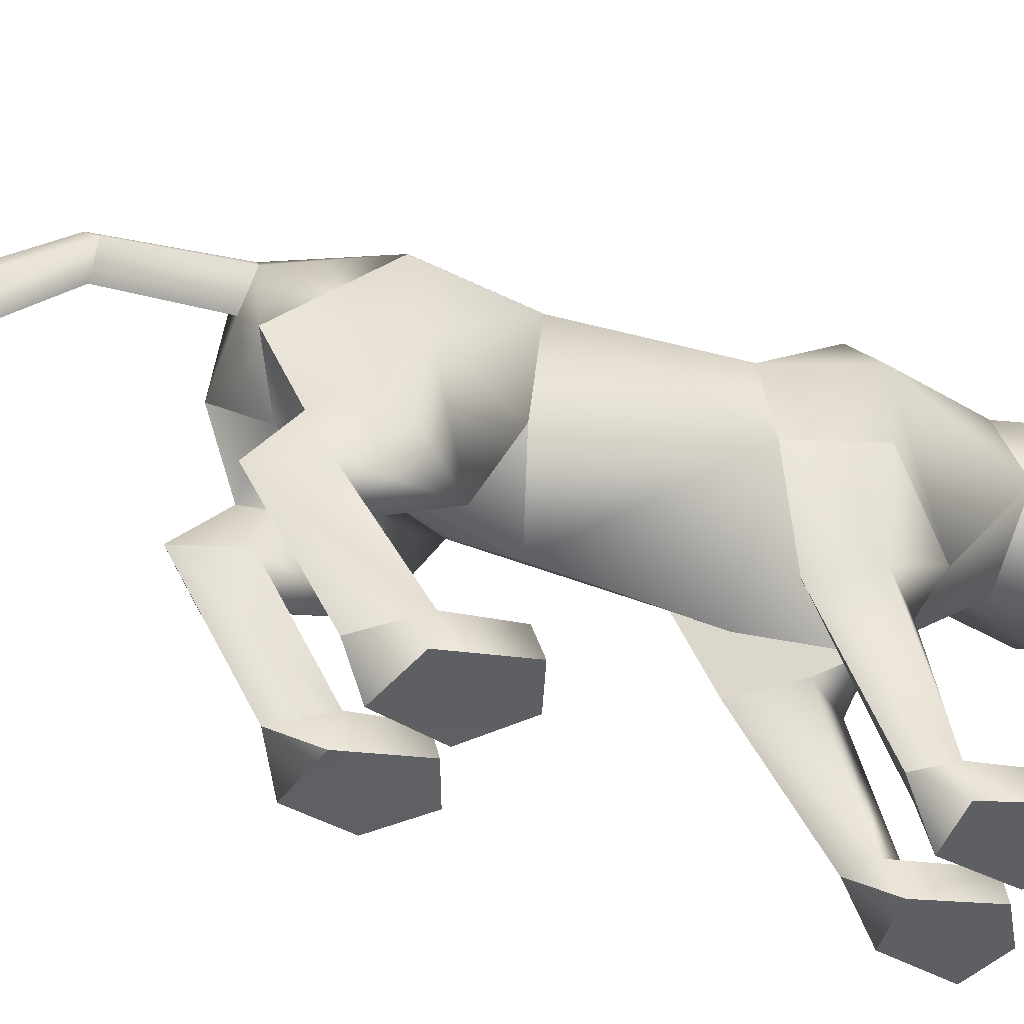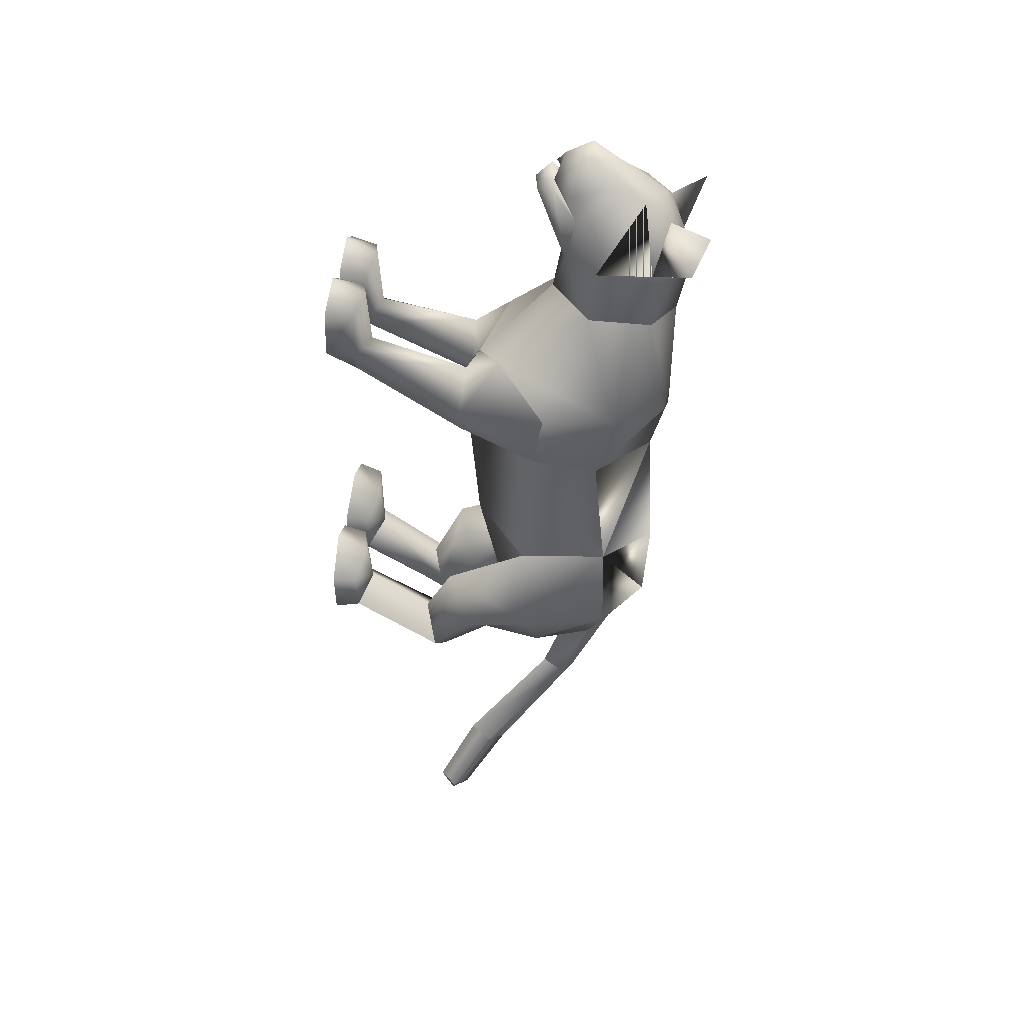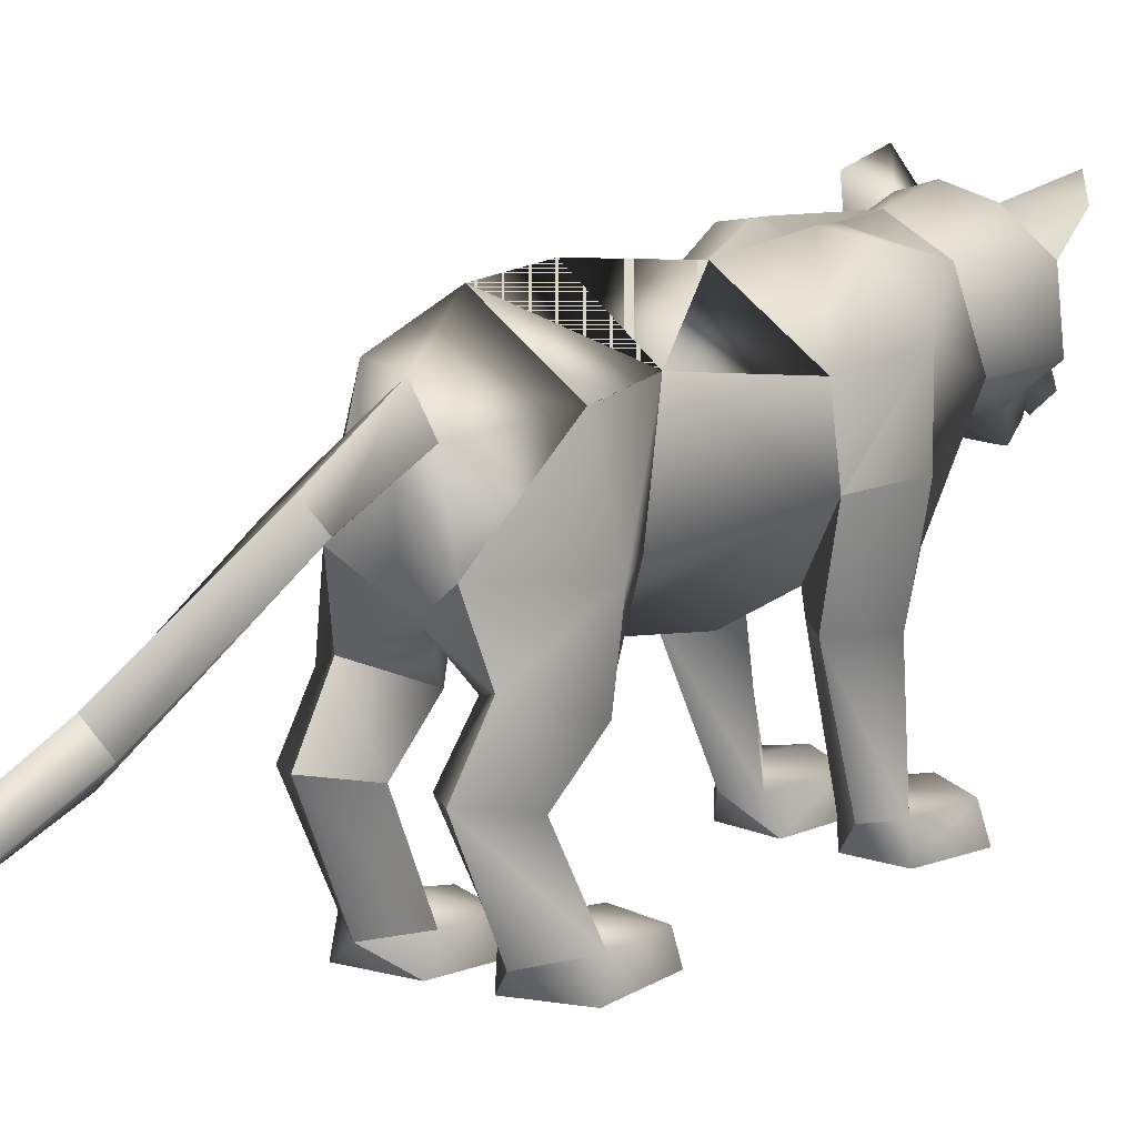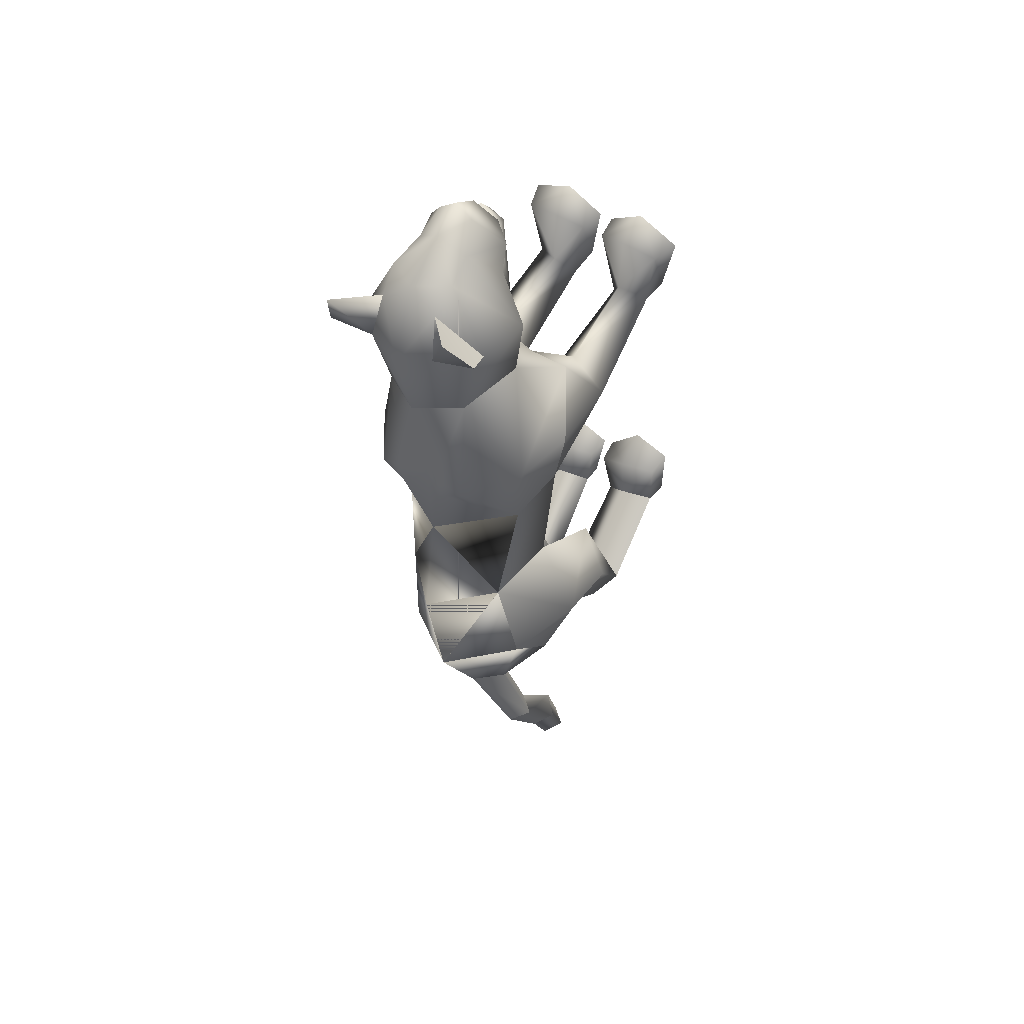
<metadata>
{"format":"obj","ext":"obj","renderer":"f3d","projection":"perspective","resolution":1024,"background":"white","views":[{"elev":-46.8,"azim":-111.4,"up":"+Y"},{"elev":38.4,"azim":98.8,"up":"+Z"},{"elev":8.1,"azim":-143.7,"up":"+Y"},{"elev":45.4,"azim":-142.5,"up":"+Z"}]}
</metadata>
<code>
o nodes[115]___standing_idle_wtf_meshes[0]
v -0.02292 0.2029 0.5805
v -0.01823 0.1917 0.5945
v -0.02006 0.1602 0.5553
v 0.05332 0.2884 0.5887
v 0.145 0.2692 0.4544
v 0.06151 0.3506 0.5654
v 0.000416 0.2984 0.6209
v 0.03671 0.2475 0.6374
v 0.005855 0.191 0.6319
v 0.08816 0.2123 0.5808
v 0.04864 0.1757 0.5957
v -0.03427 0.1701 0.5945
v -0.07793 0.2018 0.579
v 0.002673 0.2433 0.6582
v -0.031 0.2427 0.6364
v -0.0494 0.2832 0.5865
v -0.06472 0.3421 0.564
v -0.153 0.2496 0.4595
v -0.002964 0.3841 0.5612
v -0.01823 0.1917 0.5945
v -0.03661 0.1918 0.5822
v -0.02006 0.1602 0.5553
v -0.03661 0.1918 0.5822
v -0.02292 0.2029 0.5805
v -0.02006 0.1602 0.5553
v 0.0334 0.2064 0.5812
v 0.03501 0.1647 0.5559
v 0.03033 0.195 0.5952
v 0.03033 0.195 0.5952
v 0.03501 0.1647 0.5559
v 0.04853 0.1971 0.5832
v 0.04853 0.1971 0.5832
v 0.03501 0.1647 0.5559
v 0.0334 0.2064 0.5812
v -0.01077 0.4428 0.4267
v 0.1656 0.1751 0.1199
v 0.1656 0.1751 0.1199
v -0.1895 0.1579 0.1263
v -0.1895 0.1579 0.1263
v 0.005395 0.2048 0.6003
v 0.006818 0.1799 0.5943
v 0.05174 0.2004 0.5536
v 0.04588 0.2523 0.5462
v 0.04226 0.2273 0.5652
v -0.04159 0.1935 0.5535
v -0.03492 0.2224 0.5645
v -0.04233 0.2468 0.5457
v -0.03492 0.2224 0.5645
v -0.04233 0.2468 0.5457
v -0.04159 0.1935 0.5535
v 0.05174 0.2004 0.5536
v -0.04159 0.1935 0.5535
v 0.006818 0.1799 0.5943
v 0.007464 0.1664 0.6119
v 0.05124 0.1751 0.5757
v 0.0386 0.1417 0.5714
v 0.009443 0.1363 0.5826
v -0.02016 0.1362 0.5706
v -0.03658 0.1686 0.575
v 0.005395 0.2048 0.6003
v 0.04226 0.2273 0.5652
v 0.05174 0.2004 0.5536
v 0.04588 0.2523 0.5462
v 0.006818 0.1799 0.5943
v -0.1306 0.4535 0.533
v -0.1704 0.416 0.4782
v -0.1306 0.4535 0.533
v -0.1704 0.416 0.4782
v 0.1383 0.4479 0.4612
v 0.1155 0.477 0.5317
v 0.1383 0.4479 0.4612
v 0.1155 0.477 0.5317
v -0.04929 0.1319 -0.5693
v 0.05458 -0.2682 0.2208
v 0.1041 -0.2494 0.3763
v 0.03165 -0.2591 0.3331
v 0.03165 -0.2591 0.3331
v 0.03797 -0.205 0.328
v 0.05458 -0.2682 0.2208
v 0.1497 -0.2614 0.2314
v 0.1846 -0.2469 0.3475
v 0.1639 -0.1944 0.3361
v 0.09718 -0.1866 0.3451
v 0.1846 -0.2469 0.3475
v 0.1497 -0.2614 0.2314
v 0.05458 -0.2682 0.2208
v 0.1041 -0.2494 0.3763
v -0.02302 -0.2728 0.2167
v 0.004423 -0.2609 0.3323
v -0.06634 -0.2612 0.3697
v -0.118 -0.2776 0.212
v -0.1481 -0.2702 0.3267
v -0.06634 -0.2612 0.3697
v -0.06835 -0.1985 0.3386
v -0.1341 -0.2159 0.3199
v 0.004423 -0.2609 0.3323
v -0.008405 -0.2082 0.3265
v -0.118 -0.2776 0.212
v -0.02302 -0.2728 0.2167
v -0.02302 -0.2728 0.2167
v -0.1481 -0.2702 0.3267
v 0.1392 0.1465 -0.4466
v -0.1903 0.1117 -0.4129
v -0.008595 -0.08896 -1.106
v -0.008991 -0.0625 -1.153
v 0.01634 -0.0546 -1.119
v -0.04483 -0.06619 -1.122
v -0.02017 -0.02911 -1.137
v -0.04483 -0.06619 -1.122
v -0.02017 -0.02911 -1.137
v 0.01634 -0.0546 -1.119
v -0.008595 -0.08896 -1.106
v 0.1358 -0.2853 -0.4498
v 0.03459 -0.2931 -0.4307
v 0.01119 -0.2876 -0.3197
v 0.08627 -0.2829 -0.2896
v 0.07733 -0.2228 -0.3267
v 0.1566 -0.2817 -0.3545
v 0.01388 -0.2409 -0.3303
v 0.148 -0.2348 -0.3583
v 0.03459 -0.2931 -0.4307
v 0.08627 -0.2829 -0.2896
v 0.1358 -0.2853 -0.4498
v 0.1566 -0.2817 -0.3545
v 0.03459 -0.2931 -0.4307
v 0.01119 -0.2876 -0.3197
v -0.1444 -0.3009 -0.3898
v -0.04184 -0.2979 -0.4186
v -0.1541 -0.2389 -0.287
v -0.08217 -0.2252 -0.2946
v -0.1571 -0.2854 -0.2716
v -0.08105 -0.2824 -0.2462
v -0.009494 -0.2883 -0.3157
v -0.0184 -0.2417 -0.3246
v -0.04184 -0.2979 -0.4186
v -0.009494 -0.2883 -0.3157
v -0.08105 -0.2824 -0.2462
v -0.04184 -0.2979 -0.4186
v -0.1444 -0.3009 -0.3898
v -0.1571 -0.2854 -0.2716
v -0.0242 0.387 0.1146
v -0.01861 0.4153 0.3006
v 0.1073 0.254 0.3311
v 0.06626 0.3729 0.3056
v -0.1278 0.2386 0.3361
v -0.1014 0.3627 0.3094
v -0.005977 0.1698 0.3368
v -0.01861 0.4153 0.3006
v 0.06626 0.3729 0.3056
v 0.1073 0.254 0.3311
v -0.1278 0.2386 0.3361
v -0.1014 0.3627 0.3094
v -0.005977 0.1698 0.3368
v -0.005372 -0.005446 0.004946
v -0.02608 0.3786 -0.0414
v 0.1153 0.2794 -0.02464
v -0.005372 -0.005446 0.004946
v -0.1554 0.2673 -0.01689
v 0.01436 0.4145 0.1324
v 0.111 0.0799 0.2148
v 0.111 0.0799 0.2148
v -0.1206 0.06664 0.2181
v -0.06469 0.41 0.1346
v -0.1206 0.06664 0.2181
v 0.07938 0.2023 0.4479
v 3.1e-05 0.254 0.5049
v 0.0809 0.2232 0.5238
v -0.0757 0.2116 0.5239
v 0.07938 0.2023 0.4479
v -0.000447 0.1879 0.4351
v -0.07997 0.1914 0.4496
v -0.07997 0.1914 0.4496
v -0.07637 0.418 0.448
v -0.06292 0.3912 0.5267
v -0.1458 0.3573 0.4537
v -0.06292 0.3912 0.5267
v -0.1458 0.3573 0.4537
v -0.06292 0.3912 0.5267
v -0.07637 0.418 0.448
v -0.1458 0.3573 0.4537
v 0.05817 0.4266 0.4474
v 0.05126 0.3987 0.5249
v 0.1222 0.3737 0.4471
v 0.1222 0.3737 0.4471
v 0.05817 0.4266 0.4474
v 0.05126 0.3987 0.5249
v 0.05126 0.3987 0.5249
v -0.004324 0.0166 -0.2356
v -0.009754 0.3928 -0.2747
v 0.03411 0.001749 0.1187
v 0.09774 -0.002681 0.0396
v 0.08808 0.009636 0.1846
v 0.1545 0.007028 0.1182
v 0.03411 0.001749 0.1187
v 0.09774 -0.002681 0.0396
v 0.09774 -0.002681 0.0396
v -0.04055 -0.002032 0.1195
v -0.1073 -0.006454 0.04219
v -0.09149 -0.001312 0.1838
v -0.1609 -0.008415 0.1198
v -0.1073 -0.006454 0.04219
v -0.04055 -0.002032 0.1195
v -0.1073 -0.006454 0.04219
v -0.03886 0.3797 -0.4565
v -0.03886 0.3797 -0.4565
v 0.103 -0.2137 0.1713
v 0.1425 -0.2071 0.2227
v 0.08943 -0.1801 0.2381
v 0.103 -0.2137 0.1713
v 0.06022 -0.215 0.1962
v 0.103 -0.2137 0.1713
v -0.03638 -0.221 0.191
v -0.06731 -0.1905 0.2314
v -0.1178 -0.2237 0.2063
v -0.0806 -0.2246 0.1585
v -0.0806 -0.2246 0.1585
v -0.0806 -0.2246 0.1585
v -0.1029 0.2469 -0.5786
v -0.0577 0.2098 -0.586
v -0.06074 0.3045 -0.5699
v -0.01735 0.2618 -0.5854
v -0.01735 0.2618 -0.5854
v -0.0577 0.2098 -0.586
v -0.06074 0.3045 -0.5699
v -0.06074 0.3045 -0.5699
v -0.1029 0.2469 -0.5786
v -0.0577 0.2098 -0.586
v 0.01875 0.147 -0.5934
v 0.01875 0.147 -0.5934
v 0.01875 0.147 -0.5934
v -0.1243 0.1231 -0.5792
v -0.1243 0.1231 -0.5792
v -0.1243 0.1231 -0.5792
v -0.06015 0.2011 -0.7637
v -0.0883 0.1541 -0.7568
v -0.1001 0.2208 -0.7708
v -0.1001 0.2208 -0.7708
v -0.1288 0.1844 -0.7589
v -0.0883 0.1541 -0.7568
v -0.0883 0.1541 -0.7568
v -0.1288 0.1844 -0.7589
v -0.1001 0.2208 -0.7708
v -0.0883 0.1541 -0.7568
v -0.06015 0.2011 -0.7637
v -0.1001 0.2208 -0.7708
v -0.003794 -0.002793 -0.4466
v 0.04923 0.0365 -0.5422
v 0.1345 0.008033 -0.4683
v 0.04923 0.0365 -0.5422
v 0.08773 -0.03639 -0.3723
v 0.04923 0.0365 -0.5422
v -0.04145 -0.005714 -0.441
v -0.123 0.01482 -0.5229
v -0.1796 -0.01783 -0.4214
v -0.123 0.01482 -0.5229
v -0.1105 -0.04309 -0.3381
v -0.123 0.01482 -0.5229
v -0.03794 -0.01419 -0.9588
v -0.03794 -0.01419 -0.9588
v -0.07724 0.01787 -0.976
v -0.05137 0.05822 -0.9927
v -0.07724 0.01787 -0.976
v -0.03794 -0.01419 -0.9588
v -0.01307 0.02859 -0.9751
v -0.01307 0.02859 -0.9751
v -0.05137 0.05822 -0.9927
v -0.05137 0.05822 -0.9927
v 0.1091 -0.07098 -0.5569
v 0.03941 -0.06274 -0.6176
v -0.005975 -0.0792 -0.5338
v 0.03941 -0.06274 -0.6176
v 0.06028 -0.09525 -0.4849
v 0.1091 -0.07098 -0.5569
v 0.03941 -0.06274 -0.6176
v -0.005975 -0.0792 -0.5338
v 0.06028 -0.09525 -0.4849
v -0.05322 -0.08322 -0.5264
v -0.116 -0.08082 -0.5867
v -0.1674 -0.09453 -0.5033
v -0.1038 -0.1058 -0.4597
v -0.116 -0.08082 -0.5867
v -0.05322 -0.08322 -0.5264
v -0.116 -0.08082 -0.5867
v -0.1674 -0.09453 -0.5033
v -0.1038 -0.1058 -0.4597
v 0.07563 -0.2127 -0.3992
v 0.1334 -0.2353 -0.4391
v 0.1334 -0.2353 -0.4391
v 0.07158 -0.2487 -0.4906
v 0.07563 -0.2127 -0.3992
v 0.07158 -0.2487 -0.4906
v 0.07158 -0.2487 -0.4906
v 0.02537 -0.2434 -0.4201
v 0.02537 -0.2434 -0.4201
v 0.07158 -0.2487 -0.4906
v -0.0388 -0.2466 -0.4101
v -0.0899 -0.2193 -0.3715
v -0.08984 -0.2594 -0.4626
v -0.1478 -0.2487 -0.3831
v -0.08984 -0.2594 -0.4626
v -0.1478 -0.2487 -0.3831
v -0.08984 -0.2594 -0.4626
v -0.0899 -0.2193 -0.3715
v -0.0388 -0.2466 -0.4101
v -0.08984 -0.2594 -0.4626
v 0.06956 0.4072 0.1112
v 0.01347 0.4131 0.09274
v 0.1471 0.3128 0.1215
v 0.1306 0.151 -0.003001
v 0.1306 0.151 -0.003001
v 0.1306 0.151 -0.003001
v 0.1306 0.151 -0.003001
v 0.1306 0.151 -0.003001
v 0.1306 0.151 -0.003001
v -0.186 0.295 0.1306
v -0.1197 0.3966 0.1166
v -0.06559 0.4087 0.09507
v -0.1577 0.1462 0.002362
v -0.1577 0.1462 0.002362
v -0.1577 0.1462 0.002362
v -0.1577 0.1462 0.002362
v -0.1577 0.1462 0.002362
v 0.0933 0.1242 -0.2884
v 0.09661 0.3008 -0.2659
v 0.0933 0.1242 -0.2884
v 0.09661 0.3008 -0.2659
v 0.09661 0.3008 -0.2659
v 0.0933 0.1242 -0.2884
v 0.09296 0.3044 -0.4478
v 0.09296 0.3044 -0.4478
v 0.09296 0.3044 -0.4478
v -0.1195 0.2881 -0.2559
v -0.1084 0.1139 -0.2703
v -0.1195 0.2881 -0.2559
v -0.1084 0.1139 -0.2703
v -0.1084 0.1139 -0.2703
v -0.1195 0.2881 -0.2559
v -0.1574 0.2715 -0.429
v -0.1572 0.2713 -0.429
v -0.1572 0.2713 -0.429
v -0.003181 0.0217 0.1689
v -0.003181 0.0217 0.1689
v -0.003181 0.0217 0.1689
v -0.003181 0.0217 0.1689
v -0.003181 0.0217 0.1689
v -0.003181 0.0217 0.1689
v -0.003181 0.0217 0.1689
v -0.03958 0.07557 -0.531
v -0.03958 0.07557 -0.531
v -0.03958 0.07557 -0.531
v -0.7069 0.1002 1.193
v -0.7069 0.1002 1.193
v -0.01735 0.2618 -0.5854
v -0.1572 0.2713 -0.429
v -0.03886 0.3797 -0.4565
v -0.1195 0.2881 -0.2559
v -0.1561 0.27 -0.4292
v -0.03776 0.3784 -0.4568
v -0.1185 0.2866 -0.256
v -0.03901 0.3799 -0.4565
v -0.1197 0.2883 -0.2559
f 327 155 189
f 155 337 189
f 205 189 337
f 340 356 354
f 189 205 327
f 178 180 17
f 354 359 357
f 337 355 356
f 359 338 357
f 355 359 356
f 359 360 361
f 340 337 356
f 354 356 359
f 337 205 355
f 359 361 338
f 355 358 359
f 359 358 360
f 1 2 3
f 4 5 6
f 7 4 6
f 7 8 4
f 9 10 8
f 8 10 4
f 11 10 9
f 12 9 13
f 14 8 7
f 14 9 8
f 14 15 9
f 9 15 13
f 15 16 13
f 7 16 15
f 14 7 15
f 7 17 16
f 16 17 18
f 6 19 7
f 17 7 19
f 20 21 22
f 23 24 25
f 26 27 28
f 29 30 31
f 32 33 34
f 35 173 174
f 18 17 175
f 174 17 19
f 17 174 175
f 35 174 19
f 65 66 176
f 176 66 177
f 178 179 67
f 68 67 179
f 180 68 179
f 173 35 142
f 143 144 5
f 145 18 146
f 18 175 146
f 146 175 173
f 146 173 142
f 181 142 35
f 186 184 69
f 144 142 181
f 144 181 183
f 5 144 183
f 5 183 6
f 70 182 69
f 184 185 71
f 71 185 72
f 186 72 185
f 6 183 187
f 187 19 6
f 35 19 187
f 35 187 181
f 143 5 165
f 40 41 42
f 42 43 44
f 40 45 41
f 45 40 46
f 45 46 47
f 48 49 50
f 166 11 9
f 11 167 10
f 167 4 10
f 4 167 5
f 51 167 166
f 166 167 11
f 52 166 168
f 166 12 168
f 166 9 12
f 12 13 168
f 52 53 166
f 51 166 53
f 54 51 53
f 54 55 51
f 56 55 54
f 54 53 52
f 57 56 54
f 167 51 55
f 55 169 167
f 56 169 55
f 56 170 169
f 56 57 170
f 58 170 57
f 57 54 58
f 58 54 59
f 54 52 59
f 168 59 52
f 58 171 170
f 58 59 171
f 171 59 168
f 5 167 165
f 60 48 50
f 147 143 165
f 165 170 147
f 172 147 170
f 168 13 16
f 16 18 168
f 18 172 168
f 145 172 18
f 147 172 145
f 61 62 63
f 60 62 61
f 62 60 64
f 42 44 40
f 50 64 60
f 148 149 159
f 159 149 306
f 306 307 159
f 308 149 150
f 308 306 149
f 159 307 141
f 159 141 148
f 150 160 308
f 308 160 36
f 162 341 151
f 315 151 152
f 315 152 316
f 163 148 141
f 163 141 317
f 316 163 317
f 163 316 152
f 148 163 152
f 162 315 38
f 151 315 162
f 153 151 341
f 341 150 153
f 150 341 160
f 342 154 309
f 155 307 156
f 156 307 306
f 156 306 308
f 310 156 308
f 343 318 157
f 158 315 316
f 158 316 317
f 155 158 317
f 141 155 317
f 141 307 155
f 319 315 158
f 38 315 320
f 36 311 308
f 344 312 190
f 190 312 191
f 192 193 161
f 193 37 161
f 192 161 345
f 192 345 194
f 193 313 37
f 195 313 193
f 346 197 321
f 197 198 321
f 199 164 200
f 199 347 164
f 200 164 39
f 200 39 322
f 201 200 322
f 199 202 347
f 157 318 188
f 157 188 314
f 318 158 332
f 333 334 103
f 158 155 332
f 155 189 332
f 335 318 332
f 318 335 188
f 314 188 323
f 155 324 189
f 156 324 155
f 325 102 326
f 323 324 314
f 314 324 156
f 188 336 348
f 360 338 361
f 327 329 204
f 228 349 73
f 327 204 189
f 231 73 349
f 337 189 204
f 102 330 326
f 339 232 103
f 330 102 229
f 188 348 328
f 103 334 339
f 350 246 325
f 350 230 247
f 102 248 249
f 247 246 350
f 250 325 246
f 325 250 102
f 249 229 102
f 248 102 250
f 350 333 252
f 253 103 232
f 103 253 254
f 350 255 233
f 255 350 252
f 256 252 333
f 254 256 103
f 333 103 256
f 340 218 231
f 231 218 219
f 340 220 218
f 73 231 219
f 73 219 228
f 228 219 221
f 331 228 221
f 331 221 220
f 331 220 205
f 340 205 220
f 206 195 207
f 74 75 76
f 77 78 79
f 80 75 74
f 80 81 75
f 82 208 83
f 82 207 208
f 84 85 82
f 82 85 207
f 207 85 209
f 85 86 209
f 87 82 83
f 77 87 78
f 78 87 83
f 192 194 210
f 195 193 207
f 79 210 211
f 194 196 210
f 84 82 87
f 192 207 193
f 78 210 79
f 78 208 210
f 78 83 208
f 207 192 208
f 211 210 196
f 210 208 192
f 277 278 257
f 253 279 254
f 252 277 257
f 277 256 280
f 256 254 279
f 279 280 256
f 252 256 277
f 279 253 281
f 268 269 249
f 246 270 250
f 246 251 270
f 270 251 271
f 250 268 248
f 249 248 268
f 268 250 272
f 270 272 250
f 296 282 297
f 282 296 283
f 298 283 296
f 297 284 299
f 284 297 285
f 285 297 282
f 300 301 281
f 281 301 279
f 127 302 128
f 301 302 127
f 301 127 129
f 129 303 301
f 130 131 132
f 133 130 132
f 133 134 130
f 133 135 134
f 131 129 127
f 130 129 131
f 129 130 303
f 134 303 130
f 134 304 303
f 134 135 304
f 135 305 304
f 136 137 138
f 137 139 138
f 137 140 139
f 212 199 213
f 88 89 90
f 91 90 92
f 93 94 95
f 96 97 93
f 97 94 93
f 97 213 94
f 95 94 213
f 95 213 214
f 95 214 98
f 214 215 98
f 98 215 99
f 96 100 97
f 97 100 212
f 97 212 213
f 216 214 201
f 214 213 199
f 100 217 212
f 217 203 212
f 202 212 203
f 199 212 202
f 101 93 95
f 101 95 98
f 91 88 90
f 201 214 200
f 199 200 214
f 286 287 273
f 288 113 289
f 113 114 289
f 115 116 117
f 117 116 118
f 269 268 288
f 119 117 290
f 120 288 290
f 291 269 288
f 292 293 274
f 275 274 293
f 115 117 119
f 276 275 286
f 293 286 275
f 118 113 120
f 119 290 294
f 273 276 286
f 119 294 121
f 121 294 295
f 120 290 117
f 288 120 113
f 122 123 124
f 117 118 120
f 122 125 123
f 115 119 121
f 126 125 122
f 234 353 235
f 223 235 353
f 236 224 234
f 237 238 225
f 238 226 225
f 238 239 226
f 227 226 239
f 234 224 222
f 240 241 258
f 104 105 106
f 105 107 108
f 259 260 109
f 110 109 261
f 242 262 241
f 243 263 244
f 109 260 261
f 111 261 264
f 244 263 265
f 104 107 105
f 110 261 111
f 111 259 112
f 105 108 106
f 259 111 264
f 109 112 259
f 265 245 244
f 258 241 262
f 266 245 265
f 267 262 242
f 158 337 155
f 327 156 155
f 327 331 205
f 6 184 5
f 72 186 69
f 205 354 355
f 354 358 355
f 358 338 360
f 205 340 354
f 354 357 358
f 358 357 338

</code>
